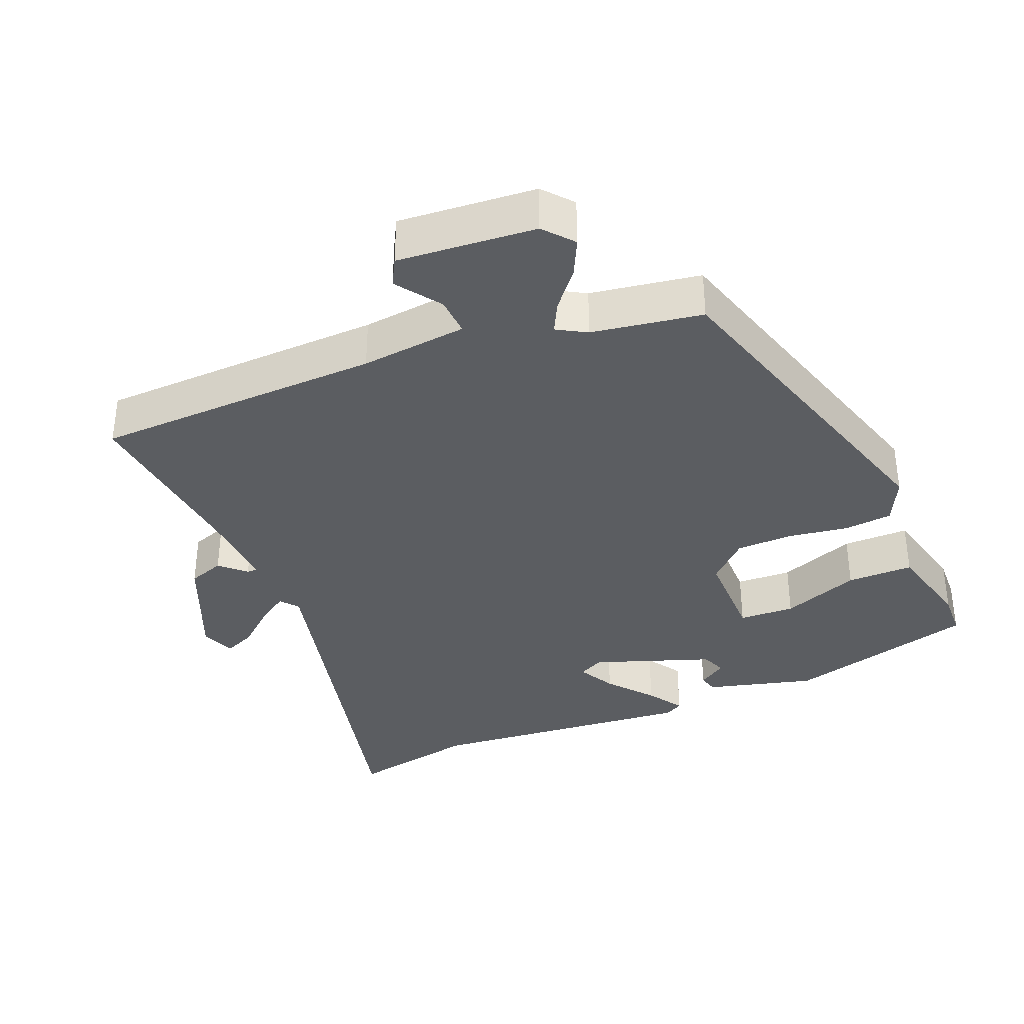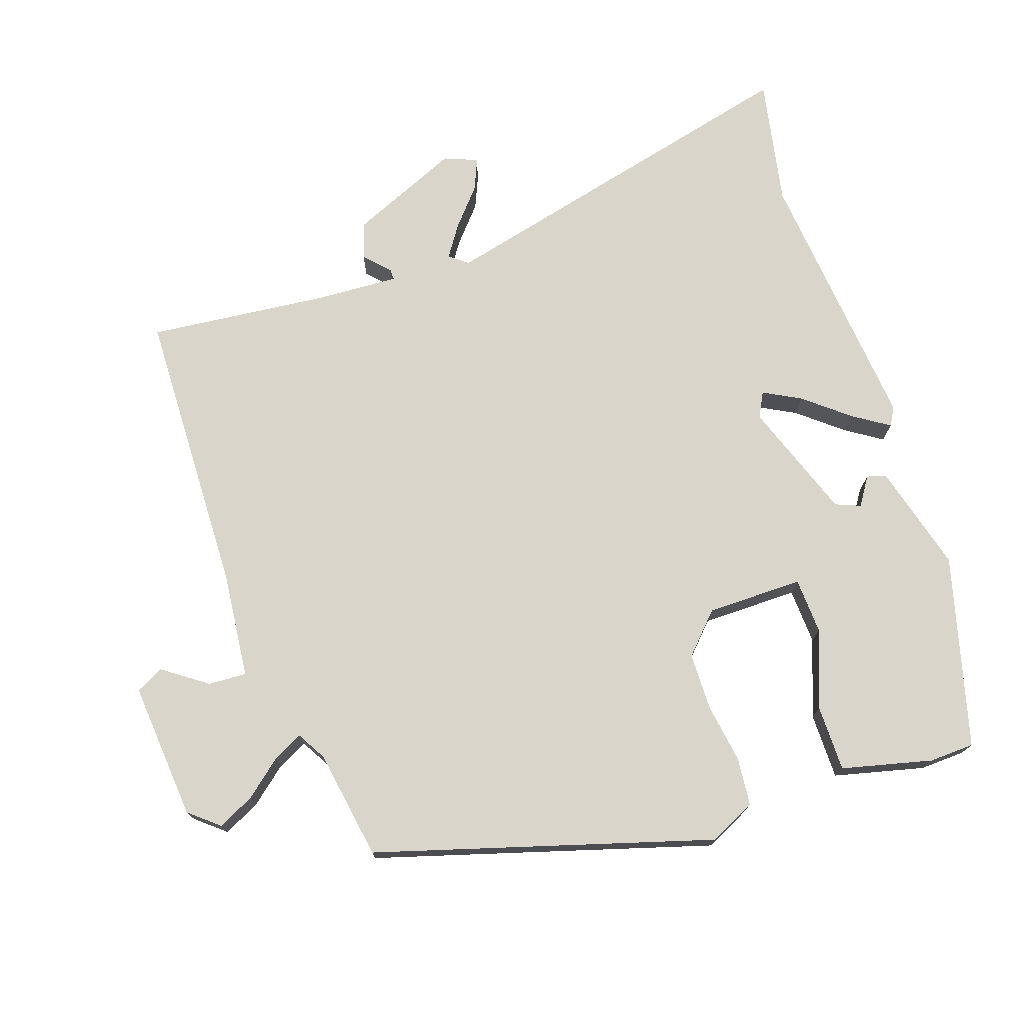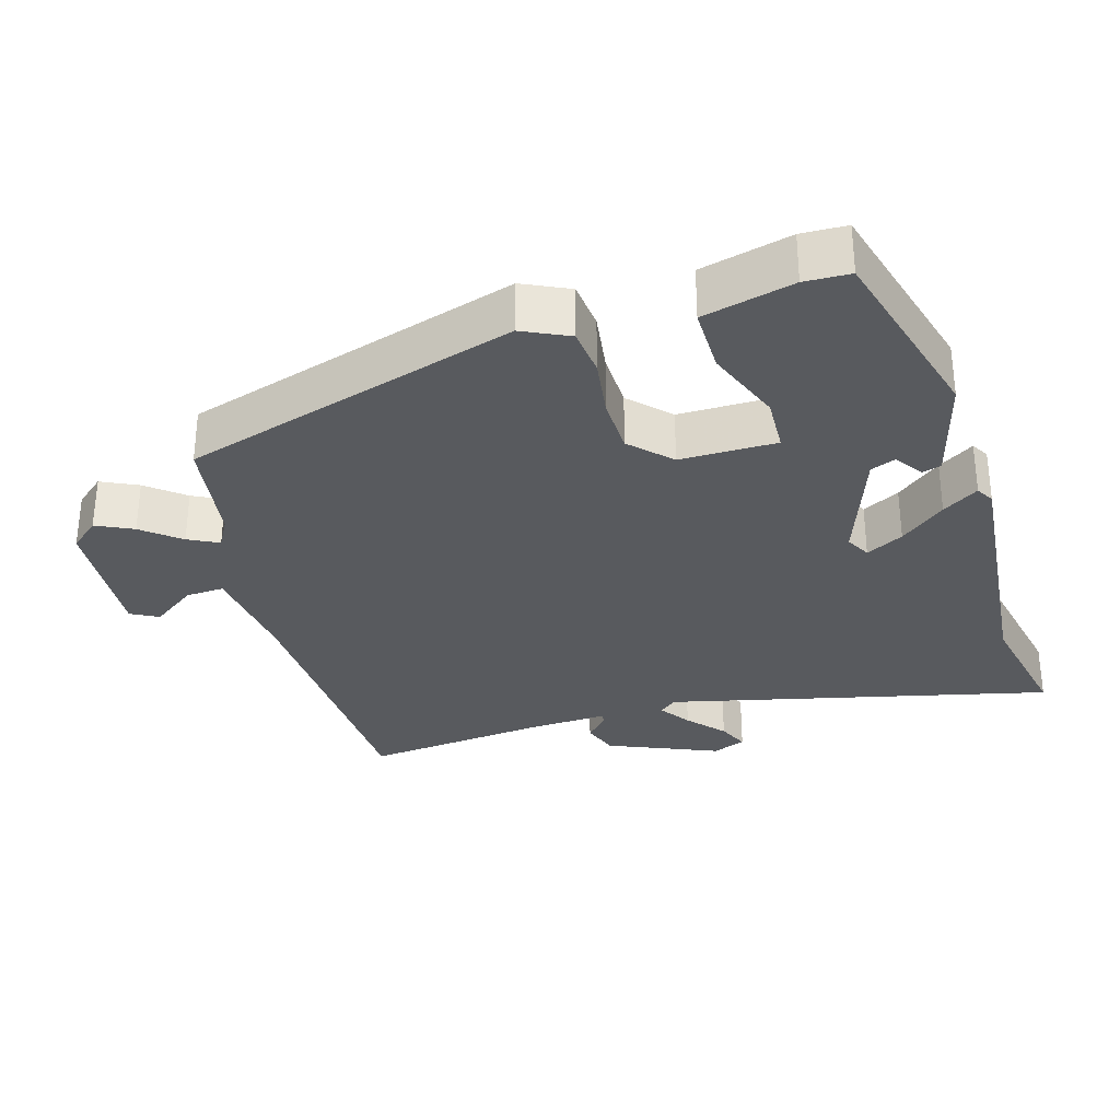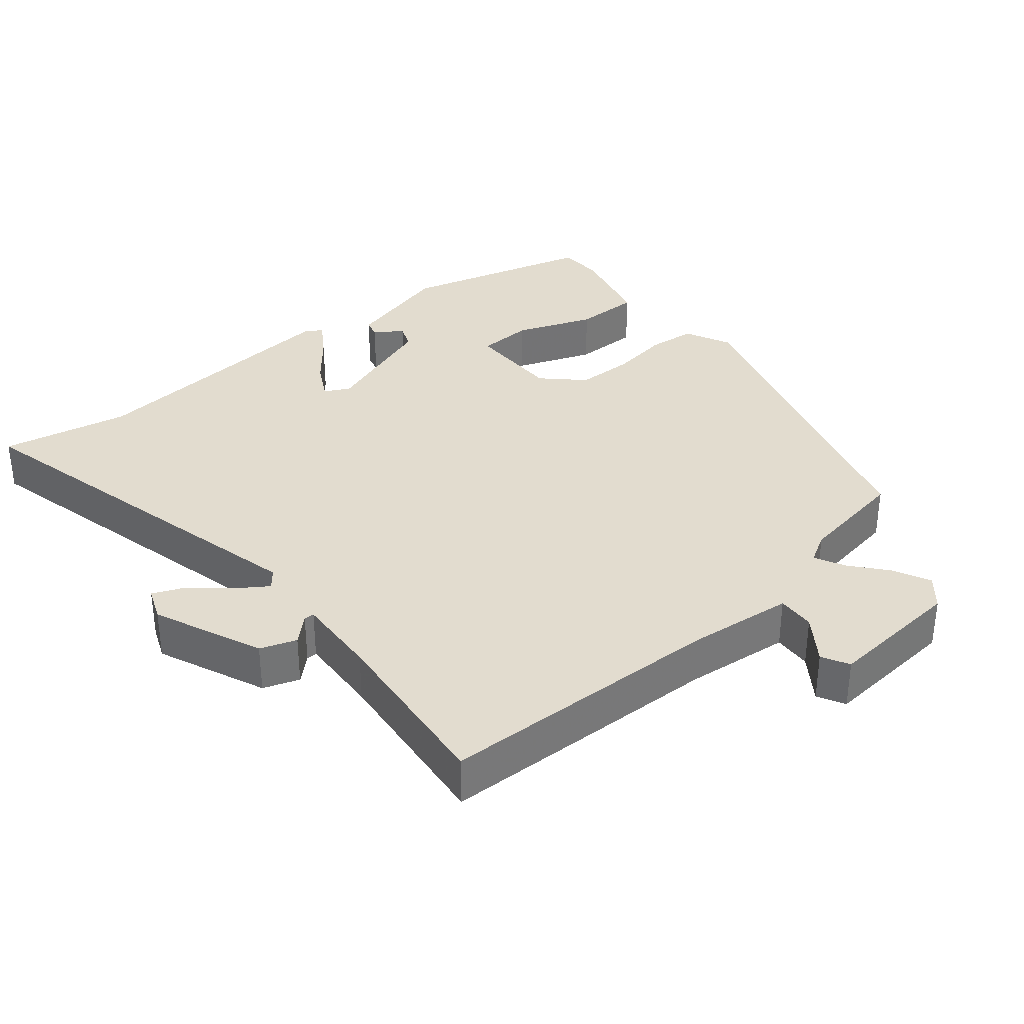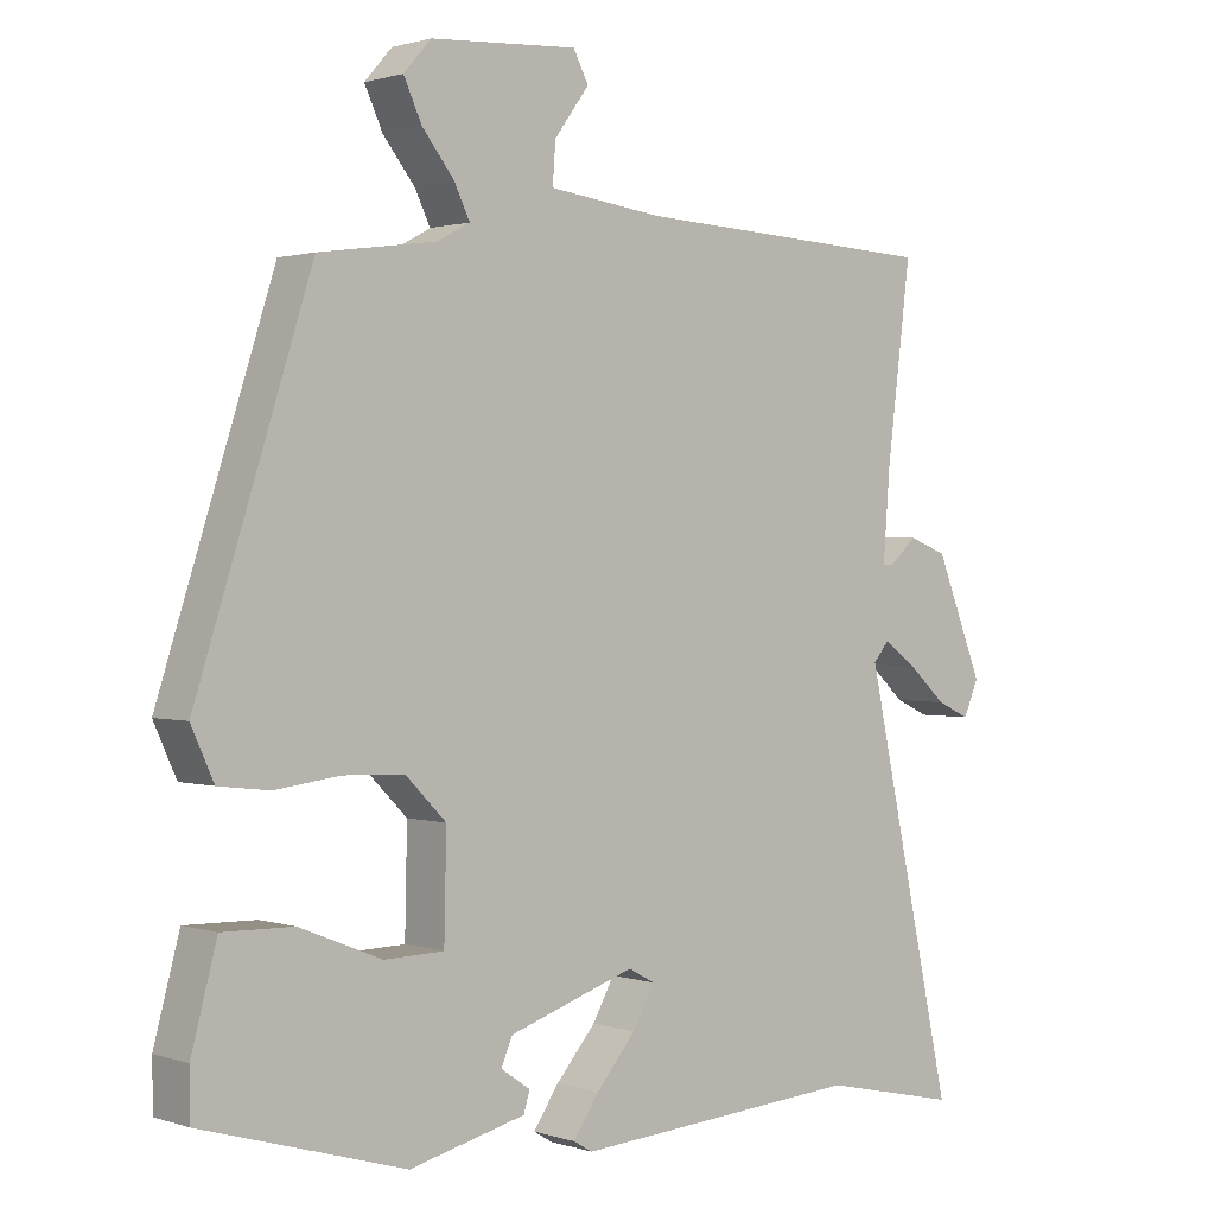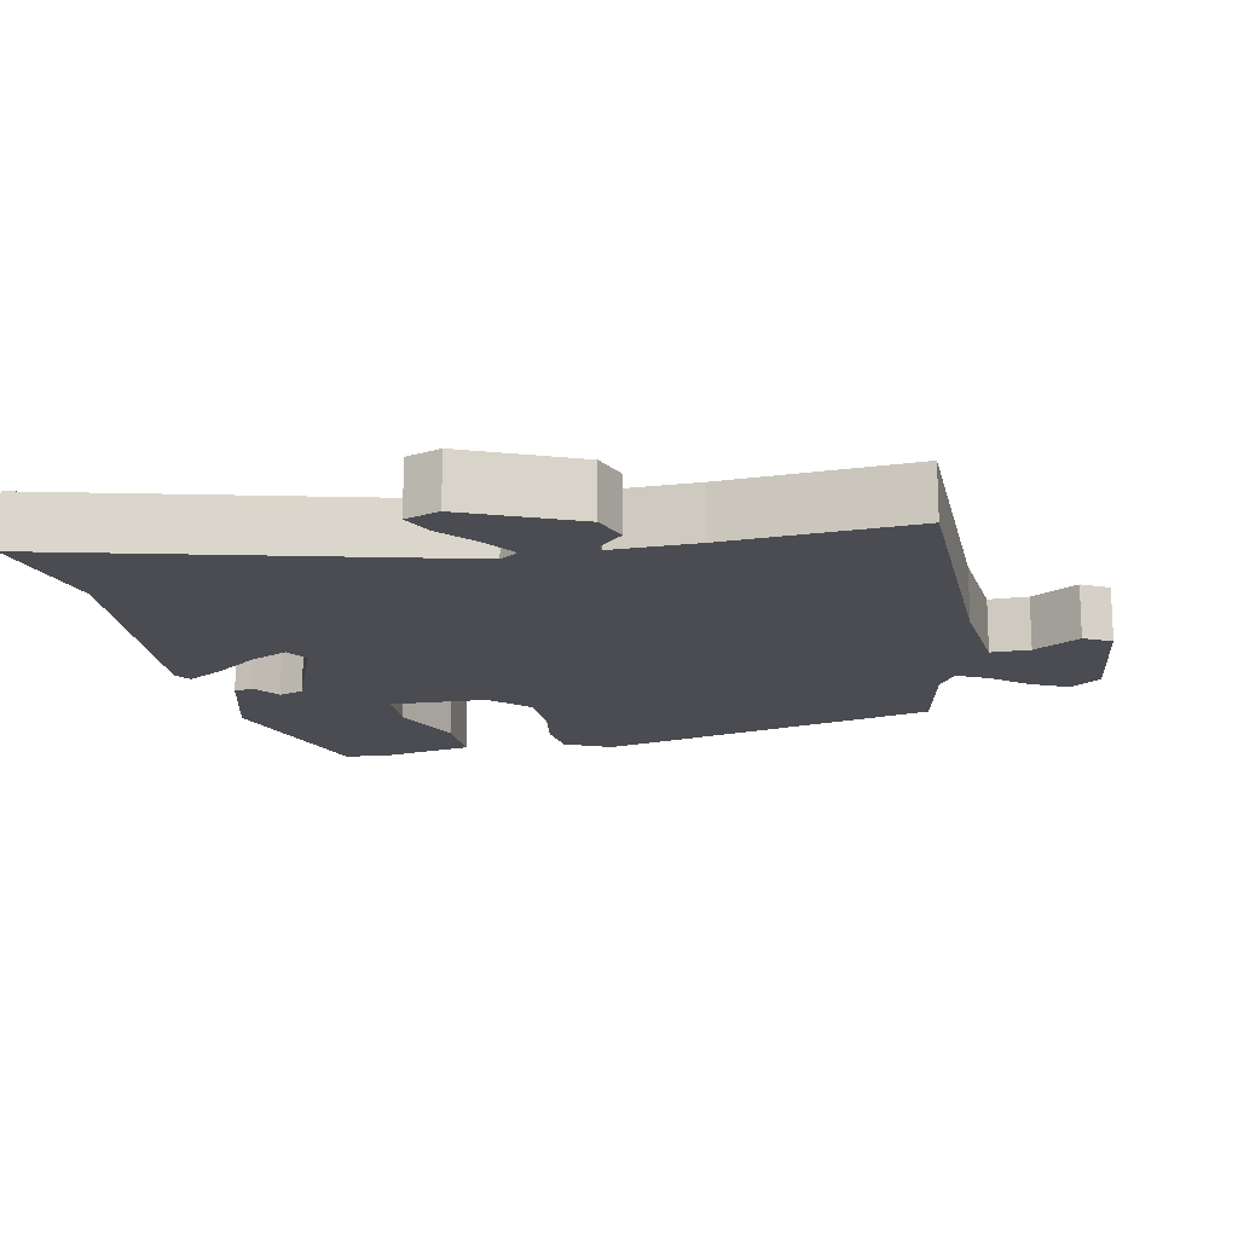
<metadata>
{"format":"obj","ext":"obj","renderer":"f3d","projection":"perspective","resolution":1024,"background":"white","views":[{"elev":-35.9,"azim":21.4,"up":"+Y"},{"elev":74.3,"azim":70.0,"up":"+Y"},{"elev":-31.1,"azim":105.6,"up":"+Y"},{"elev":34.7,"azim":-40.8,"up":"+Y"},{"elev":1.1,"azim":139.6,"up":"+Z"},{"elev":-15.5,"azim":-80.7,"up":"+Y"}]}
</metadata>
<code>
v -0.432 0.07 -0.485
v -0.613 0.07 -0.525
v -0.494 0.07 0.018
v -0.515 0.07 0.043
v -0.559 0.07 0.012
v -0.61 0.07 -0.034
v -0.654 0.07 -0.054
v -0.674 0.07 -0.007
v -0.611 0.07 0.149
v -0.56 0.07 0.168
v -0.524 0.07 0.136
v -0.509 0.07 0.136
v -0.518 0.07 0.254
v -0.55 0.07 0.508
v -0.143 0.07 0.528
v 0.007 0.07 0.547
v 0.003 0.07 0.601
v -0.043 0.07 0.663
v -0.023 0.07 0.702
v 0.172 0.07 0.69
v 0.208 0.07 0.649
v 0.184 0.07 0.597
v 0.142 0.07 0.544
v 0.121 0.07 0.501
v 0.163 0.07 0.478
v 0.319 0.07 0.456
v 0.471 0.07 -0.016
v 0.441 0.07 -0.082
v 0.373 0.07 -0.09
v 0.288 0.07 -0.079
v 0.207 0.07 -0.082
v 0.153 0.07 -0.136
v 0.156 0.07 -0.272
v 0.235 0.07 -0.274
v 0.344 0.07 -0.23
v 0.438 0.07 -0.228
v 0.472 0.07 -0.355
v 0.471 0.07 -0.419
v 0.202 0.07 -0.498
v 0.048 0.07 -0.46
v 0.04 0.07 -0.433
v 0.079 0.07 -0.406
v 0.064 0.07 -0.371
v -0.104 0.07 -0.315
v -0.139 0.07 -0.334
v -0.11 0.07 -0.386
v -0.057 0.07 -0.448
v -0.023 0.07 -0.498
v -0.048 0.07 -0.513
v -0.432 0 -0.485
v -0.613 0 -0.525
v -0.494 0 0.018
v -0.515 0 0.043
v -0.559 0 0.012
v -0.61 0 -0.034
v -0.654 0 -0.054
v -0.674 0 -0.007
v -0.611 0 0.149
v -0.56 0 0.168
v -0.524 0 0.136
v -0.509 0 0.136
v -0.518 0 0.254
v -0.55 0 0.508
v -0.143 0 0.528
v 0.007 0 0.547
v 0.003 0 0.601
v -0.043 0 0.663
v -0.023 0 0.702
v 0.172 0 0.69
v 0.208 0 0.649
v 0.184 0 0.597
v 0.142 0 0.544
v 0.121 0 0.501
v 0.163 0 0.478
v 0.319 0 0.456
v 0.471 0 -0.016
v 0.441 0 -0.082
v 0.373 0 -0.09
v 0.288 0 -0.079
v 0.207 0 -0.082
v 0.153 0 -0.136
v 0.156 0 -0.272
v 0.235 0 -0.274
v 0.344 0 -0.23
v 0.438 0 -0.228
v 0.472 0 -0.355
v 0.471 0 -0.419
v 0.202 0 -0.498
v 0.048 0 -0.46
v 0.04 0 -0.433
v 0.079 0 -0.406
v 0.064 0 -0.371
v -0.104 0 -0.315
v -0.139 0 -0.334
v -0.11 0 -0.386
v -0.057 0 -0.448
v -0.023 0 -0.498
v -0.048 0 -0.513
f 46 47 48 49
f 45 46 49 1
f 44 45 1 2
f 39 40 41 42
f 39 42 43
f 38 39 43
f 37 38 43 44
f 34 35 36 37
f 33 34 37 44
f 27 28 29 30
f 25 26 27 30
f 24 25 30 31
f 20 21 22 23
f 20 23 24
f 17 18 19 20
f 16 17 20 24
f 15 16 24 31
f 13 14 15 31
f 8 9 10 11
f 8 11 12
f 5 6 7 8
f 4 5 8 12
f 3 4 12
f 44 2 3
f 32 33 44 3
f 13 31 32
f 3 12 13 32
f 98 97 96 95
f 50 98 95 94
f 51 50 94 93
f 91 90 89 88
f 92 91 88
f 92 88 87
f 93 92 87 86
f 86 85 84 83
f 93 86 83 82
f 79 78 77 76
f 79 76 75 74
f 80 79 74 73
f 72 71 70 69
f 73 72 69
f 69 68 67 66
f 73 69 66 65
f 80 73 65 64
f 80 64 63 62
f 60 59 58 57
f 61 60 57
f 57 56 55 54
f 61 57 54 53
f 61 53 52
f 52 51 93
f 52 93 82 81
f 81 80 62
f 81 62 61 52
f 1 50 51 2
f 2 51 52 3
f 3 52 53 4
f 4 53 54 5
f 5 54 55 6
f 6 55 56 7
f 7 56 57 8
f 8 57 58 9
f 9 58 59 10
f 10 59 60 11
f 11 60 61 12
f 12 61 62 13
f 13 62 63 14
f 14 63 64 15
f 15 64 65 16
f 16 65 66 17
f 17 66 67 18
f 18 67 68 19
f 19 68 69 20
f 20 69 70 21
f 21 70 71 22
f 22 71 72 23
f 23 72 73 24
f 24 73 74 25
f 25 74 75 26
f 26 75 76 27
f 27 76 77 28
f 28 77 78 29
f 29 78 79 30
f 30 79 80 31
f 31 80 81 32
f 32 81 82 33
f 33 82 83 34
f 34 83 84 35
f 35 84 85 36
f 36 85 86 37
f 37 86 87 38
f 38 87 88 39
f 39 88 89 40
f 40 89 90 41
f 41 90 91 42
f 42 91 92 43
f 43 92 93 44
f 44 93 94 45
f 45 94 95 46
f 46 95 96 47
f 47 96 97 48
f 48 97 98 49
f 49 98 50 1

</code>
